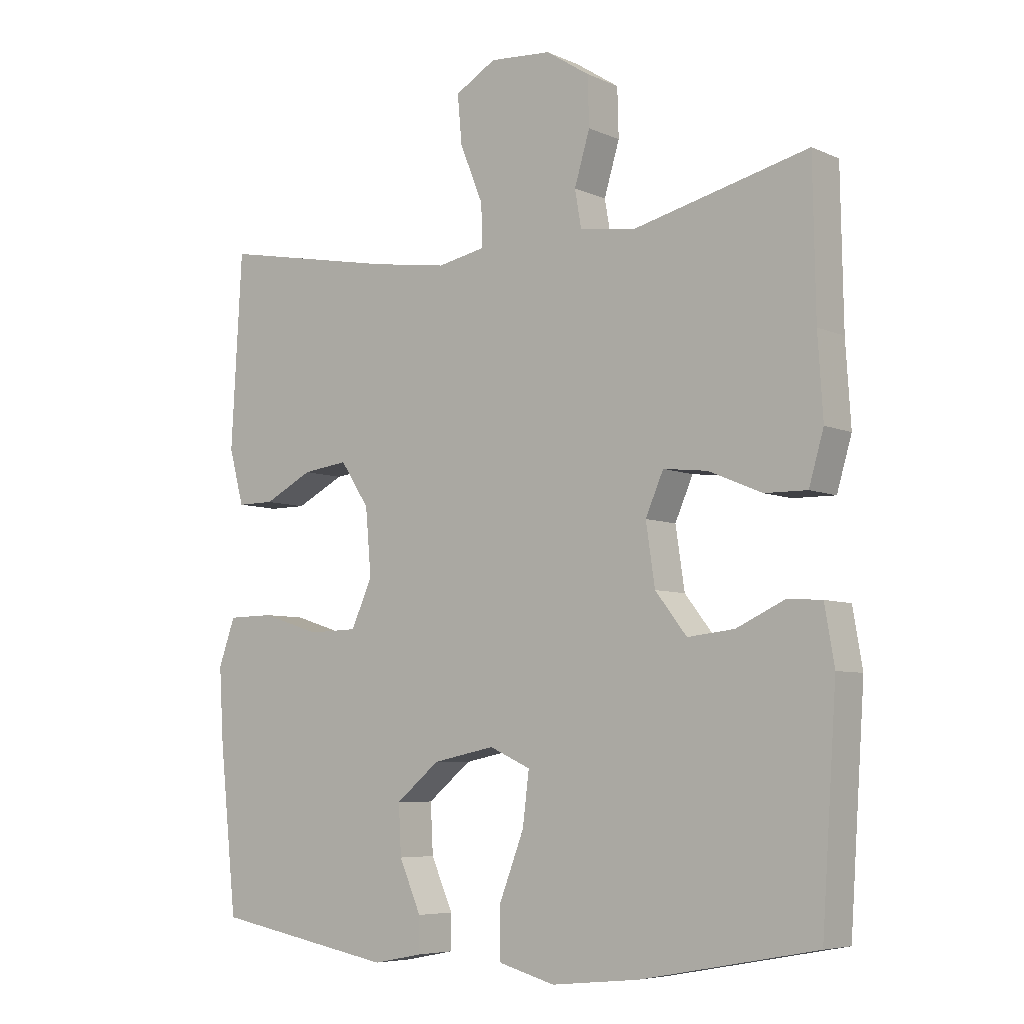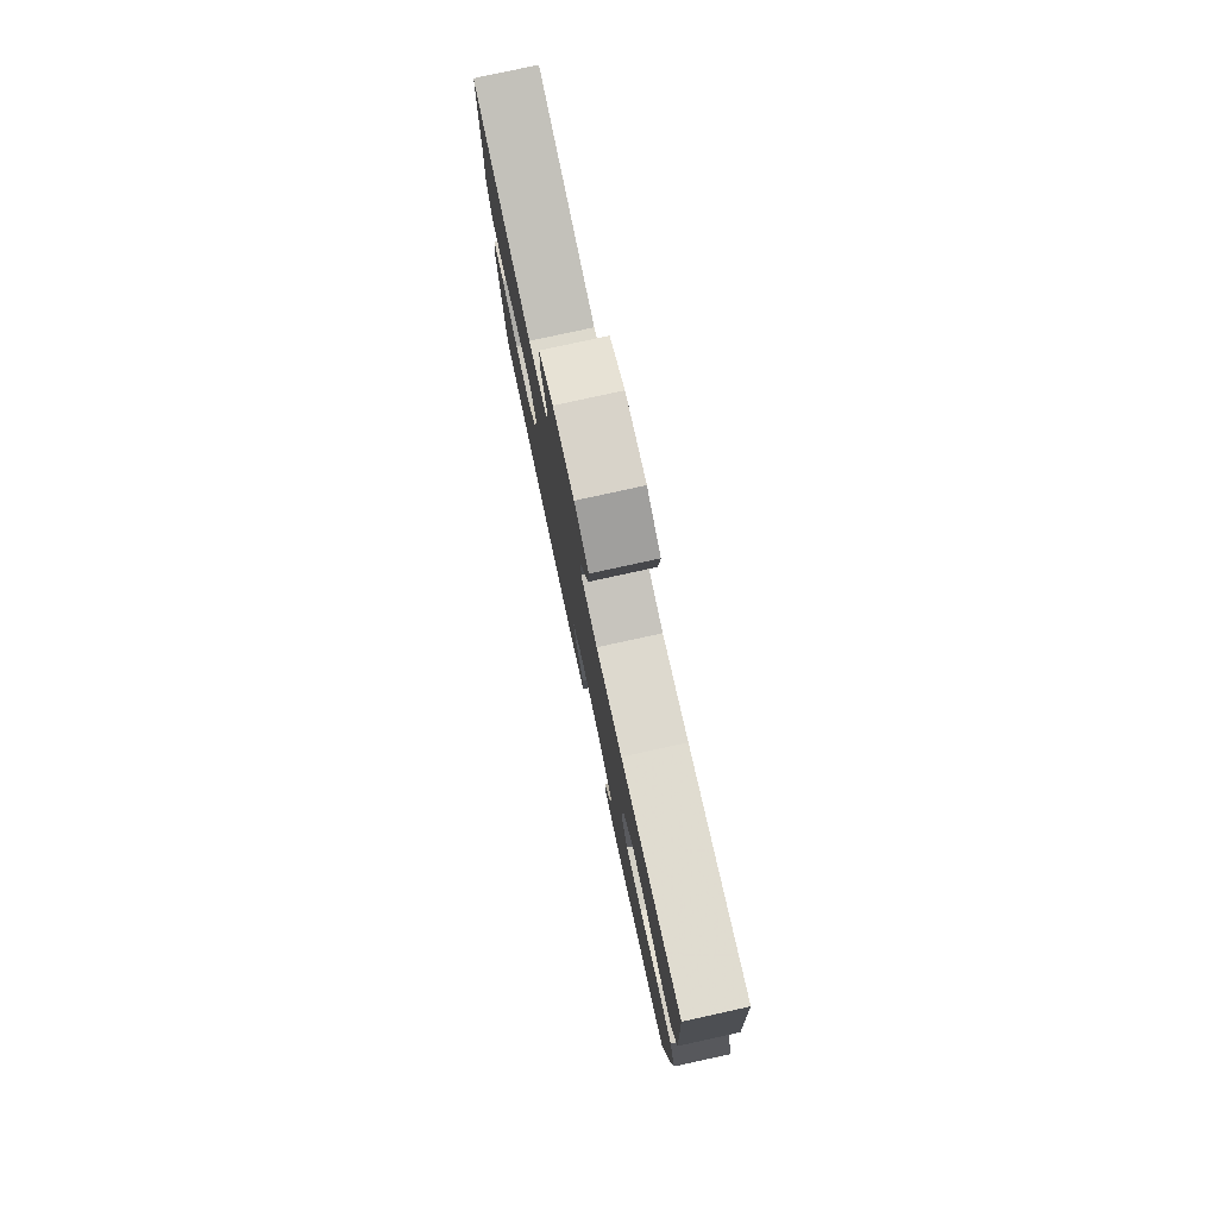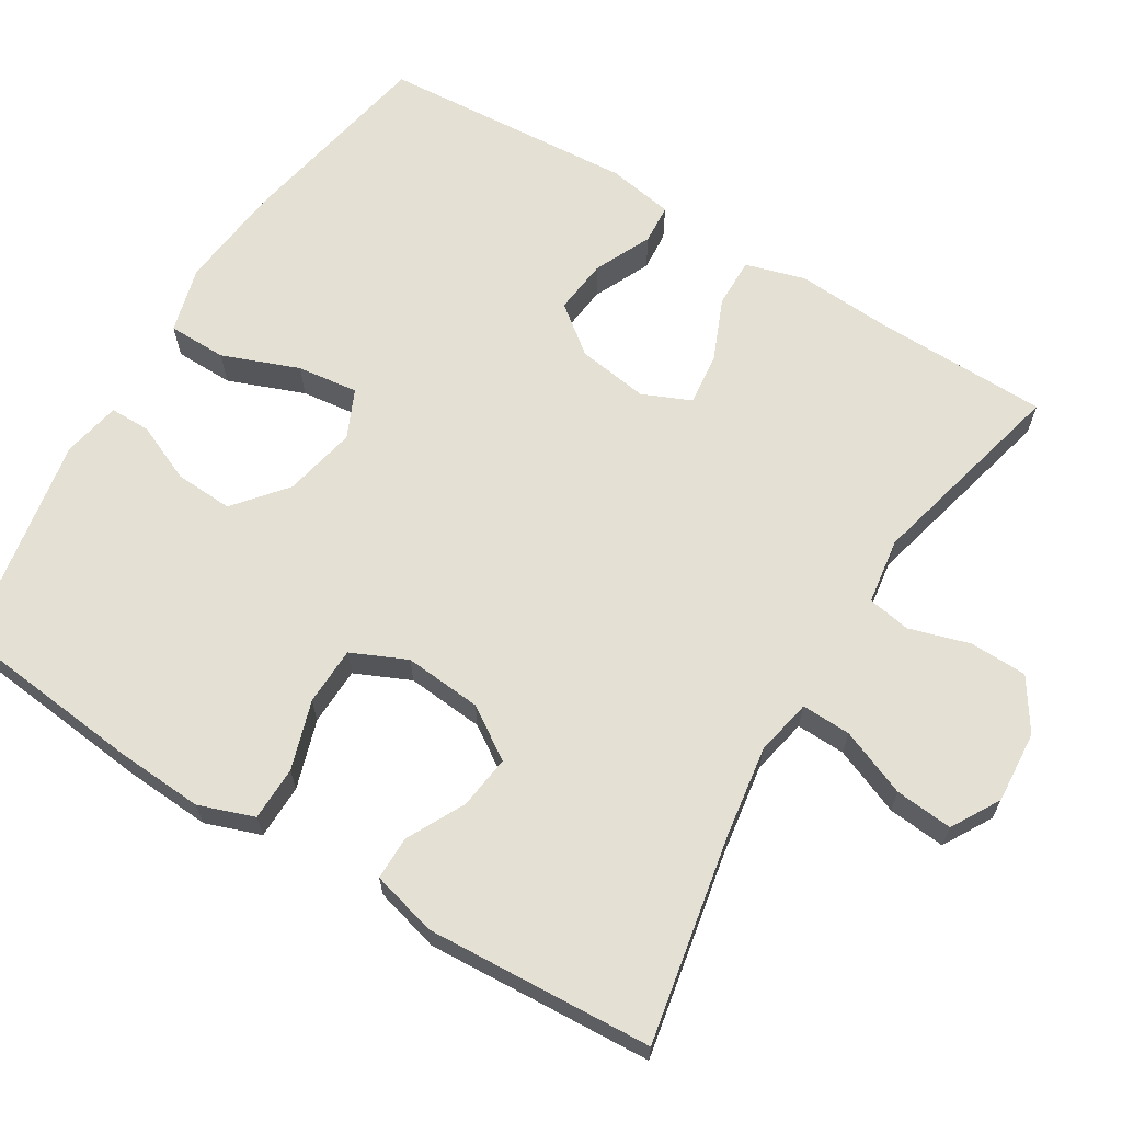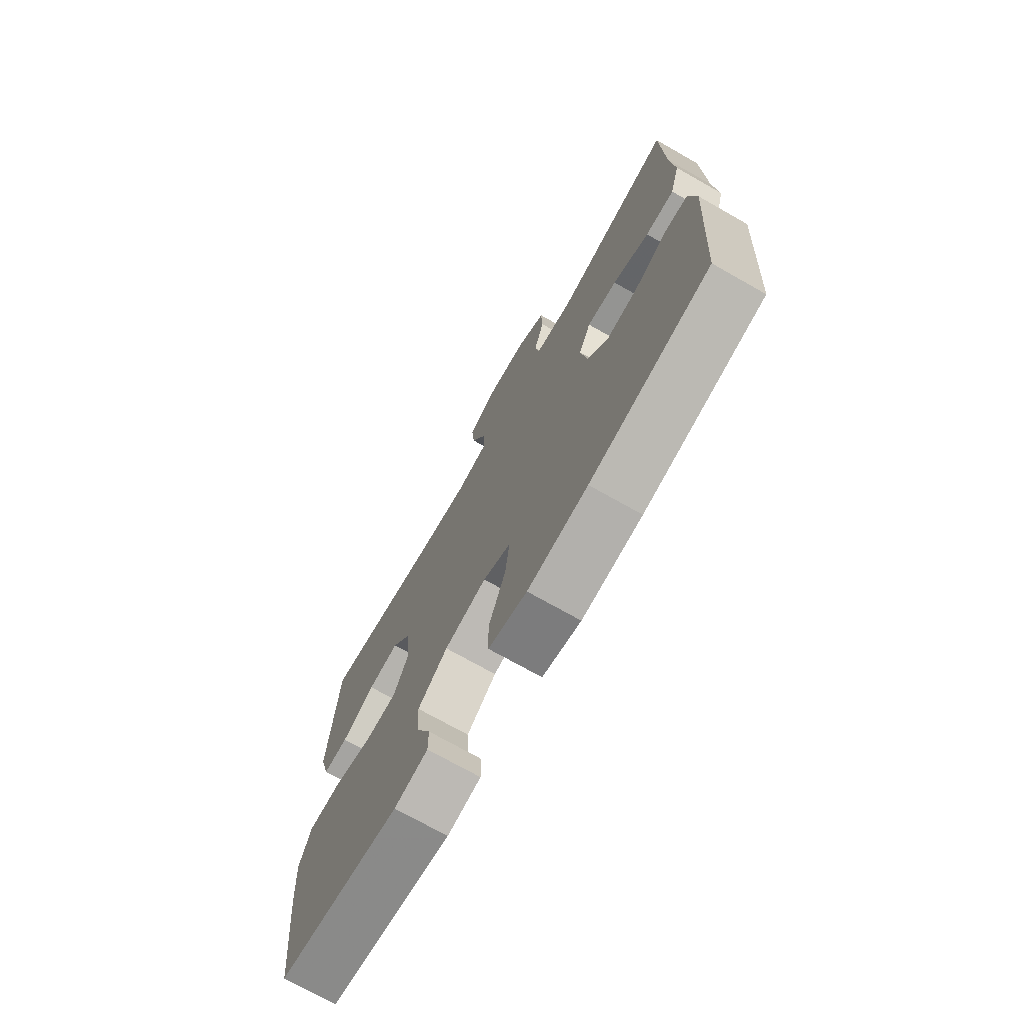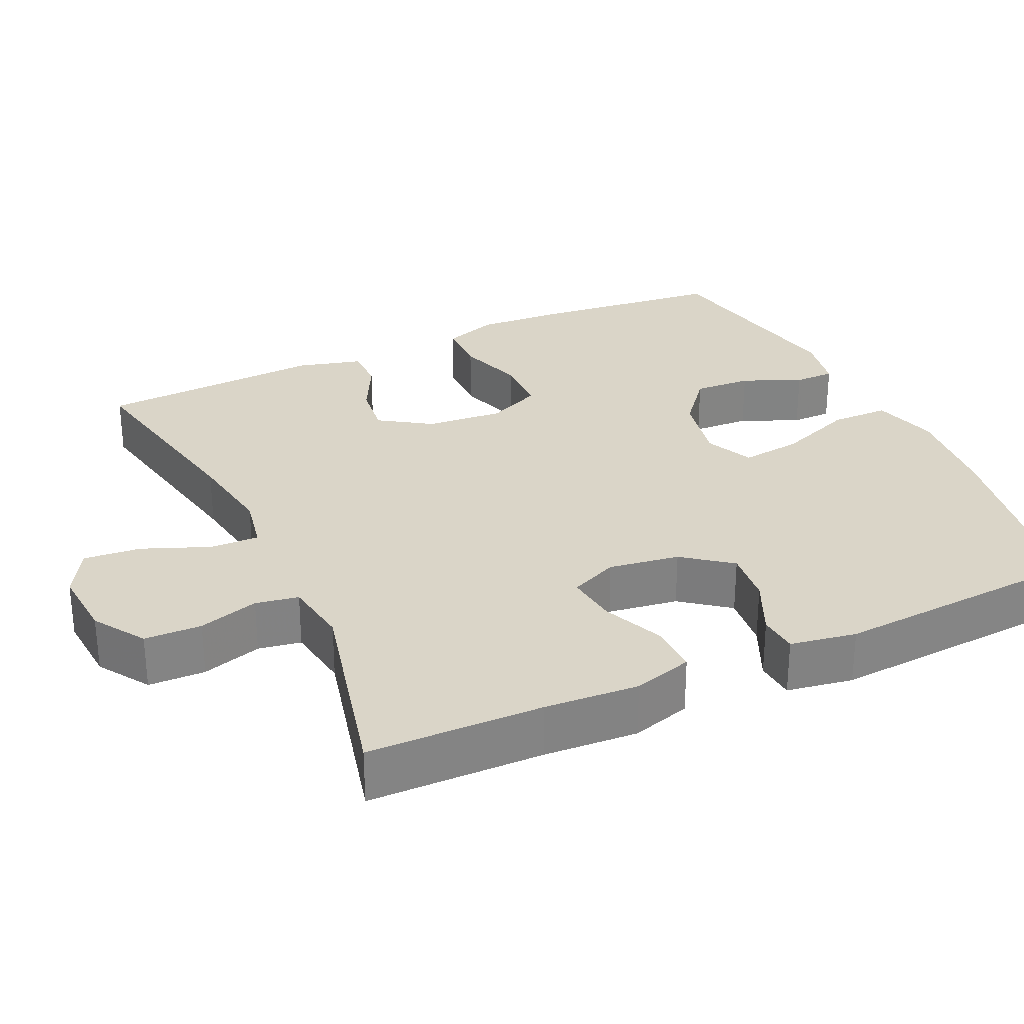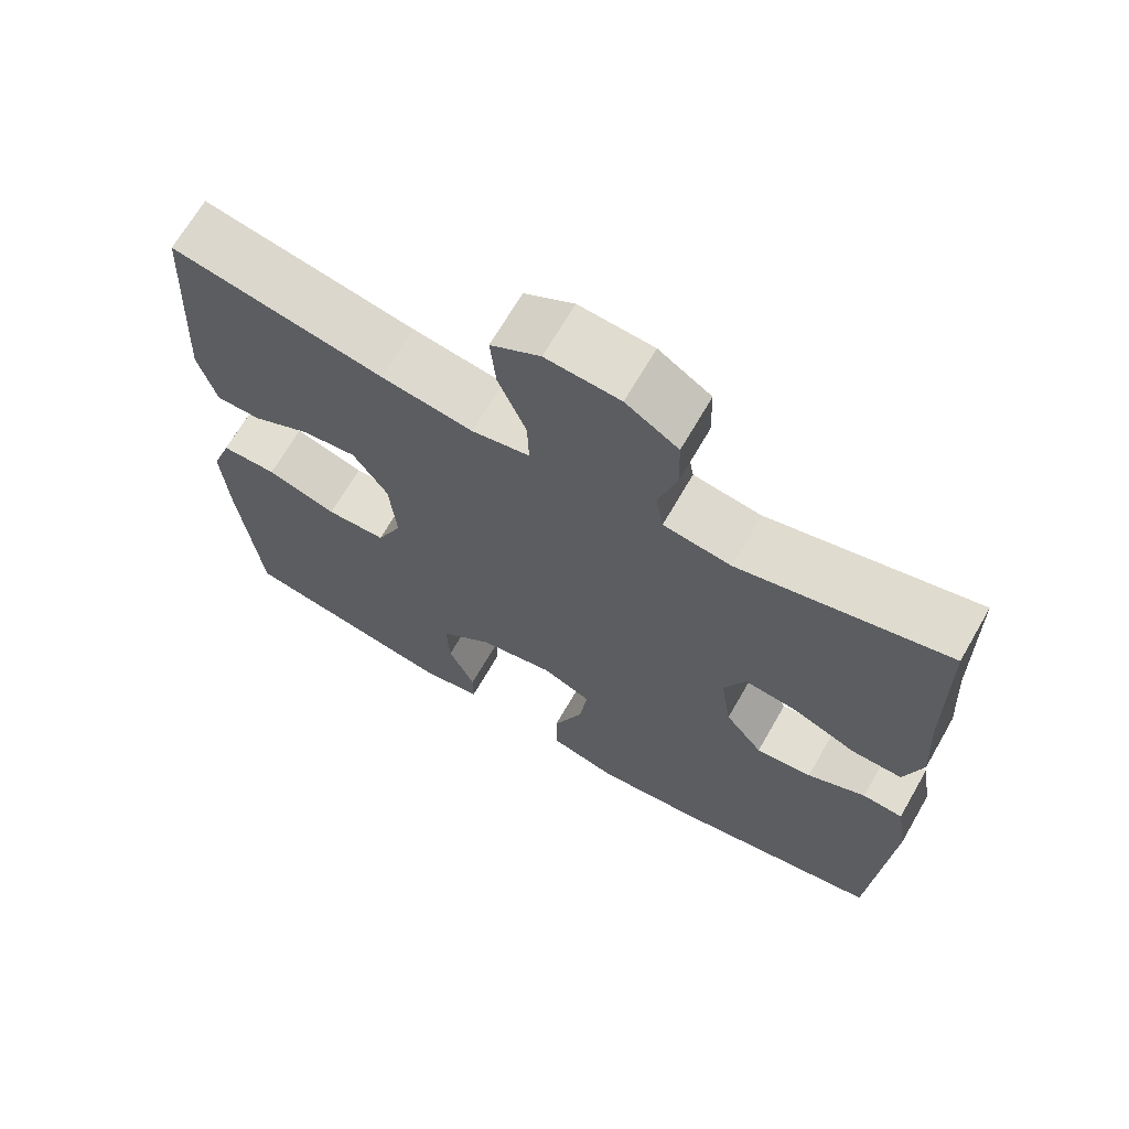
<metadata>
{"format":"obj","ext":"obj","renderer":"f3d","projection":"perspective","resolution":1024,"background":"white","views":[{"elev":-6.3,"azim":37.7,"up":"+Z"},{"elev":79.6,"azim":-102.3,"up":"+Z"},{"elev":65.4,"azim":-58.5,"up":"+Y"},{"elev":-73.2,"azim":60.5,"up":"+Z"},{"elev":29.2,"azim":65.0,"up":"+Y"},{"elev":68.1,"azim":29.9,"up":"+Z"}]}
</metadata>
<code>
v -0.5 0.07 -0.5
v -0.527 0.07 -0.244
v -0.534 0.07 -0.129
v -0.508 0.07 -0.056
v -0.436 0.07 -0.055
v -0.345 0.07 -0.084
v -0.268 0.07 -0.082
v -0.235 0.07 -0.009
v -0.244 0.07 0.094
v -0.289 0.07 0.162
v -0.36 0.07 0.153
v -0.436 0.07 0.114
v -0.494 0.07 0.114
v -0.517 0.07 0.2
v -0.5 0.07 0.5
v -0.225 0.07 0.447
v -0.106 0.07 0.429
v -0.031 0.07 0.444
v -0.033 0.07 0.509
v -0.069 0.07 0.598
v -0.076 0.07 0.674
v -0.012 0.07 0.711
v 0.084 0.07 0.704
v 0.152 0.07 0.66
v 0.154 0.07 0.584
v 0.13 0.07 0.504
v 0.14 0.07 0.447
v 0.228 0.07 0.434
v 0.5 0.07 0.5
v 0.504 0.07 0.268
v 0.512 0.07 0.143
v 0.489 0.07 0.064
v 0.423 0.07 0.065
v 0.34 0.07 0.1
v 0.271 0.07 0.108
v 0.243 0.07 0.044
v 0.257 0.07 -0.05
v 0.306 0.07 -0.113
v 0.379 0.07 -0.105
v 0.455 0.07 -0.07
v 0.508 0.07 -0.074
v 0.523 0.07 -0.162
v 0.5 0.07 -0.5
v 0.227 0.07 -0.551
v 0.09 0.07 -0.565
v 0.002 0.07 -0.541
v 0.001 0.07 -0.463
v 0.04 0.07 -0.362
v 0.05 0.07 -0.281
v -0.014 0.07 -0.252
v -0.111 0.07 -0.272
v -0.179 0.07 -0.328
v -0.175 0.07 -0.405
v -0.141 0.07 -0.483
v -0.141 0.07 -0.537
v -0.218 0.07 -0.552
v -0.5 0 -0.5
v -0.527 0 -0.244
v -0.534 0 -0.129
v -0.508 0 -0.056
v -0.436 0 -0.055
v -0.345 0 -0.084
v -0.268 0 -0.082
v -0.235 0 -0.009
v -0.244 0 0.094
v -0.289 0 0.162
v -0.36 0 0.153
v -0.436 0 0.114
v -0.494 0 0.114
v -0.517 0 0.2
v -0.5 0 0.5
v -0.225 0 0.447
v -0.106 0 0.429
v -0.031 0 0.444
v -0.033 0 0.509
v -0.069 0 0.598
v -0.076 0 0.674
v -0.012 0 0.711
v 0.084 0 0.704
v 0.152 0 0.66
v 0.154 0 0.584
v 0.13 0 0.504
v 0.14 0 0.447
v 0.228 0 0.434
v 0.5 0 0.5
v 0.504 0 0.268
v 0.512 0 0.143
v 0.489 0 0.064
v 0.423 0 0.065
v 0.34 0 0.1
v 0.271 0 0.108
v 0.243 0 0.044
v 0.257 0 -0.05
v 0.306 0 -0.113
v 0.379 0 -0.105
v 0.455 0 -0.07
v 0.508 0 -0.074
v 0.523 0 -0.162
v 0.5 0 -0.5
v 0.227 0 -0.551
v 0.09 0 -0.565
v 0.002 0 -0.541
v 0.001 0 -0.463
v 0.04 0 -0.362
v 0.05 0 -0.281
v -0.014 0 -0.252
v -0.111 0 -0.272
v -0.179 0 -0.328
v -0.175 0 -0.405
v -0.141 0 -0.483
v -0.141 0 -0.537
v -0.218 0 -0.552
f 4 5 6
f 3 4 6
f 2 3 6
f 1 2 6
f 56 1 6
f 55 56 6
f 54 55 6
f 53 54 6
f 52 53 6 7
f 51 52 7 8
f 50 51 8 9
f 49 50 9 10
f 46 47 48
f 45 46 48
f 44 45 48
f 43 44 48
f 42 43 48
f 41 42 48
f 40 41 48
f 39 40 48
f 38 39 48 49
f 37 38 49 10
f 32 33 34
f 31 32 34
f 30 31 34
f 30 34 35
f 29 30 35
f 28 29 35
f 27 28 35 36
f 24 25 26
f 23 24 26
f 22 23 26
f 21 22 26
f 20 21 26
f 19 20 26
f 18 19 26 27
f 36 37 10
f 27 36 10
f 18 27 10
f 17 18 10
f 14 15 16
f 13 14 16
f 12 13 16
f 11 12 16
f 10 11 16 17
f 62 61 60
f 62 60 59
f 62 59 58
f 62 58 57
f 62 57 112
f 62 112 111
f 62 111 110
f 62 110 109
f 63 62 109 108
f 64 63 108 107
f 65 64 107 106
f 66 65 106 105
f 104 103 102
f 104 102 101
f 104 101 100
f 104 100 99
f 104 99 98
f 104 98 97
f 104 97 96
f 104 96 95
f 105 104 95 94
f 66 105 94 93
f 90 89 88
f 90 88 87
f 90 87 86
f 91 90 86
f 91 86 85
f 91 85 84
f 92 91 84 83
f 82 81 80
f 82 80 79
f 82 79 78
f 82 78 77
f 82 77 76
f 82 76 75
f 83 82 75 74
f 66 93 92
f 66 92 83
f 66 83 74
f 66 74 73
f 72 71 70
f 72 70 69
f 72 69 68
f 72 68 67
f 73 72 67 66
f 1 57 58 2
f 2 58 59 3
f 3 59 60 4
f 4 60 61 5
f 5 61 62 6
f 6 62 63 7
f 7 63 64 8
f 8 64 65 9
f 9 65 66 10
f 10 66 67 11
f 11 67 68 12
f 12 68 69 13
f 13 69 70 14
f 14 70 71 15
f 15 71 72 16
f 16 72 73 17
f 17 73 74 18
f 18 74 75 19
f 19 75 76 20
f 20 76 77 21
f 21 77 78 22
f 22 78 79 23
f 23 79 80 24
f 24 80 81 25
f 25 81 82 26
f 26 82 83 27
f 27 83 84 28
f 28 84 85 29
f 29 85 86 30
f 30 86 87 31
f 31 87 88 32
f 32 88 89 33
f 33 89 90 34
f 34 90 91 35
f 35 91 92 36
f 36 92 93 37
f 37 93 94 38
f 38 94 95 39
f 39 95 96 40
f 40 96 97 41
f 41 97 98 42
f 42 98 99 43
f 43 99 100 44
f 44 100 101 45
f 45 101 102 46
f 46 102 103 47
f 47 103 104 48
f 48 104 105 49
f 49 105 106 50
f 50 106 107 51
f 51 107 108 52
f 52 108 109 53
f 53 109 110 54
f 54 110 111 55
f 55 111 112 56
f 56 112 57 1

</code>
